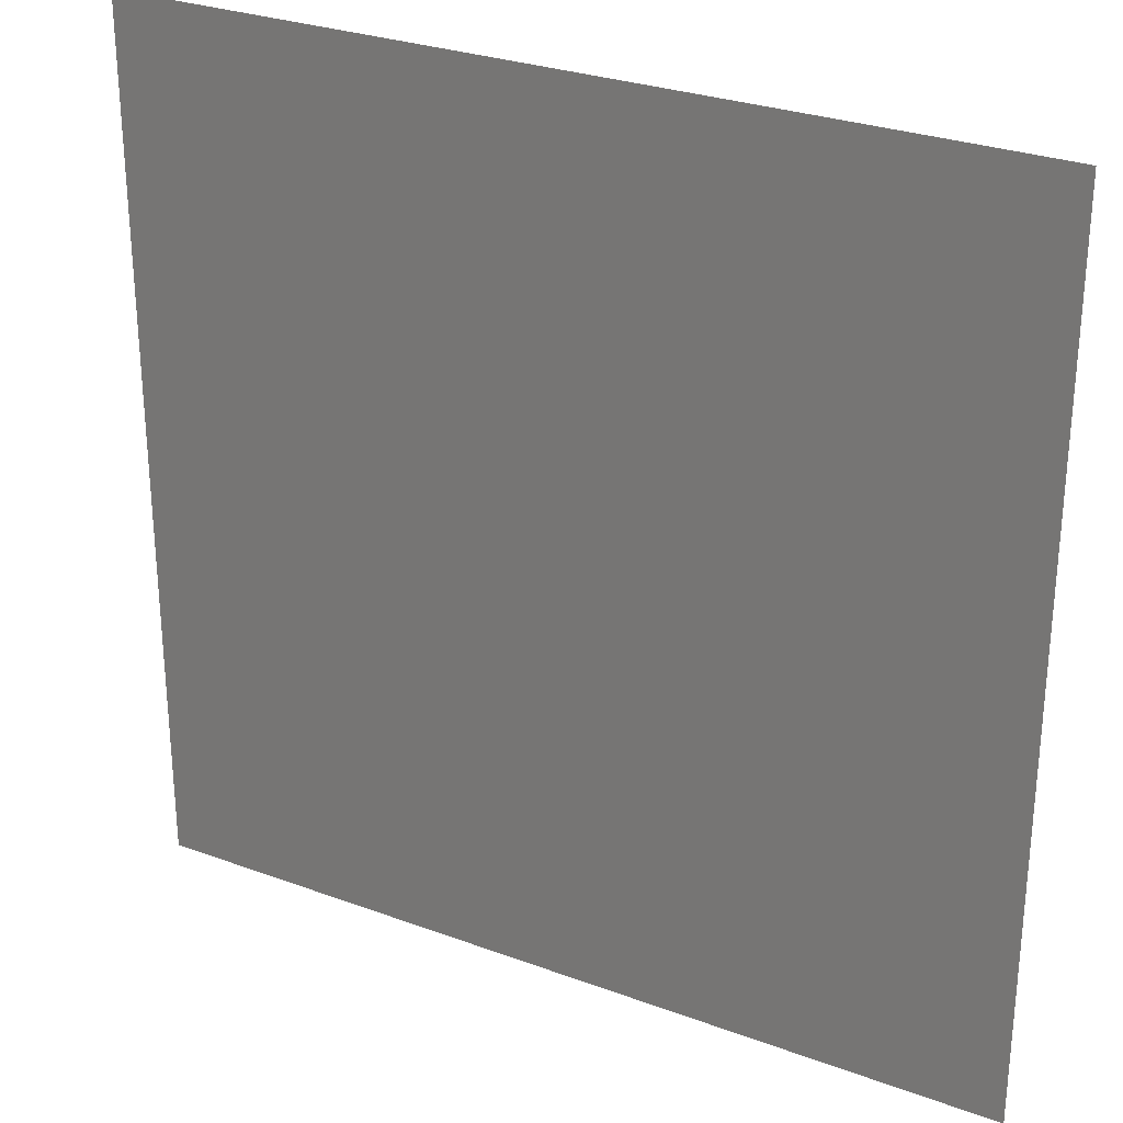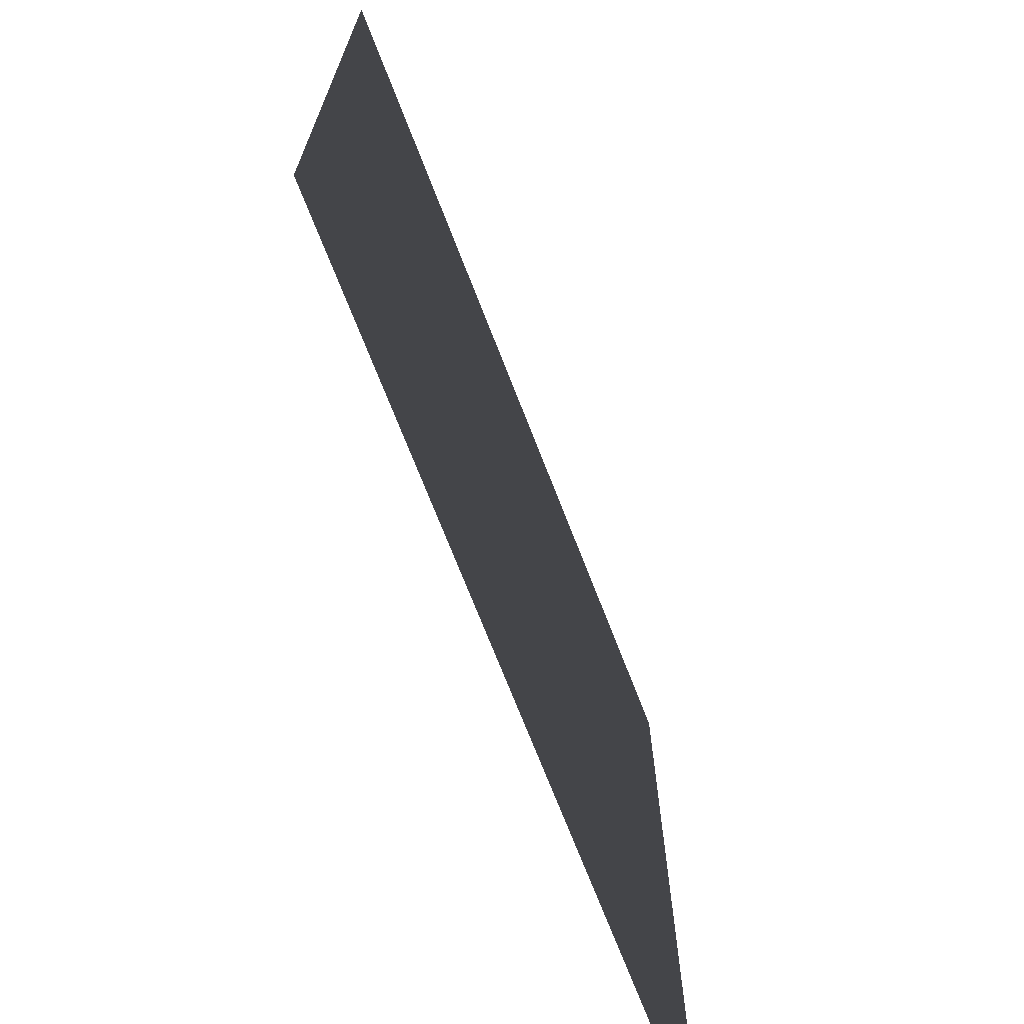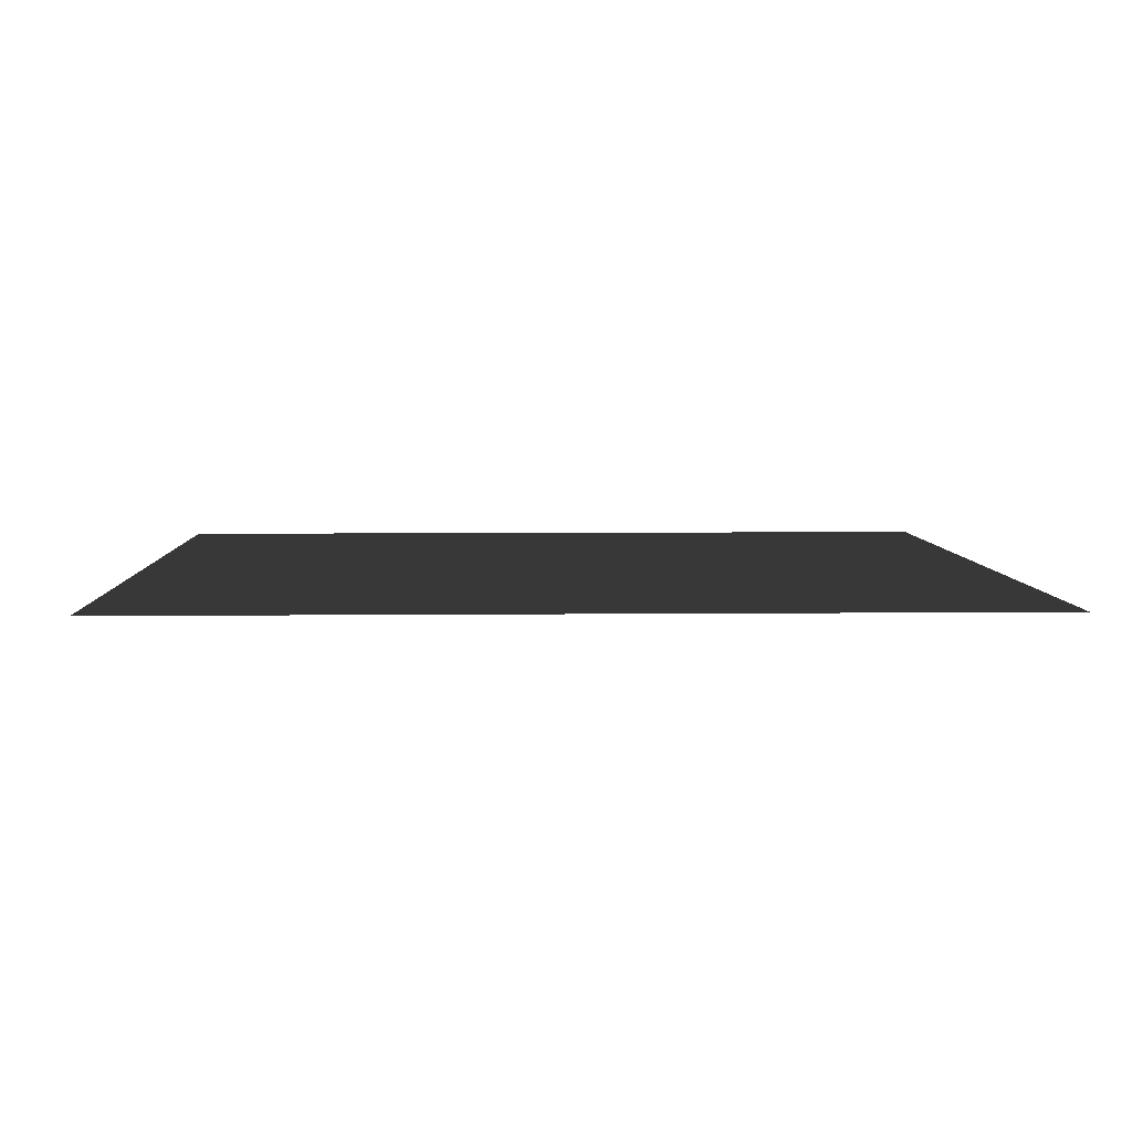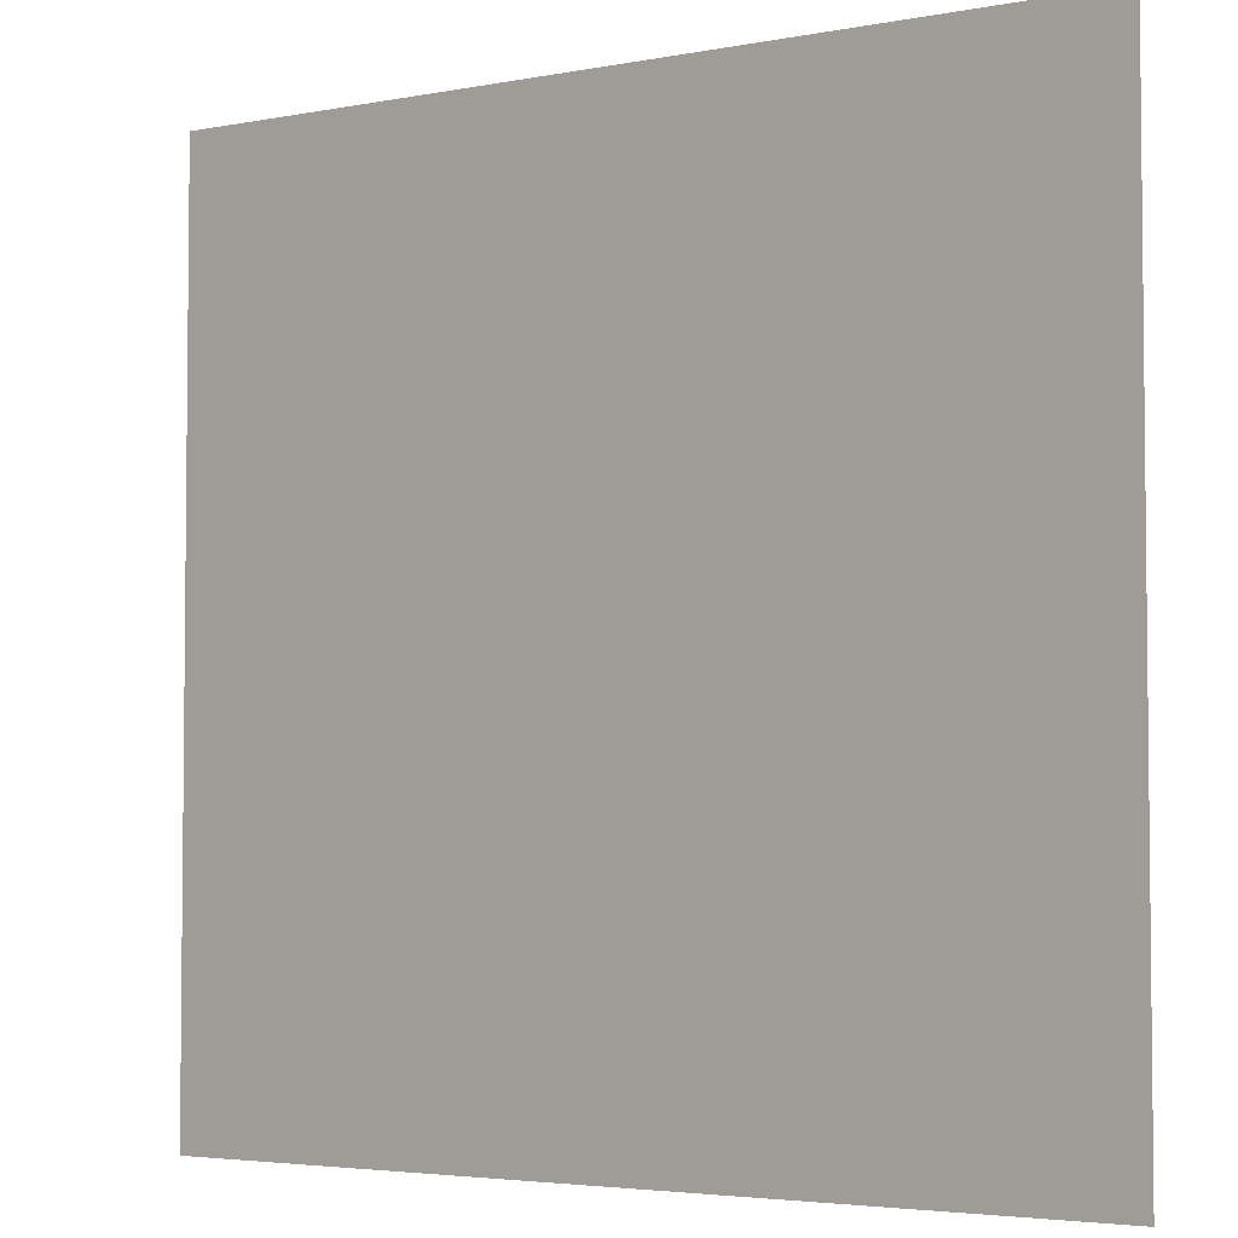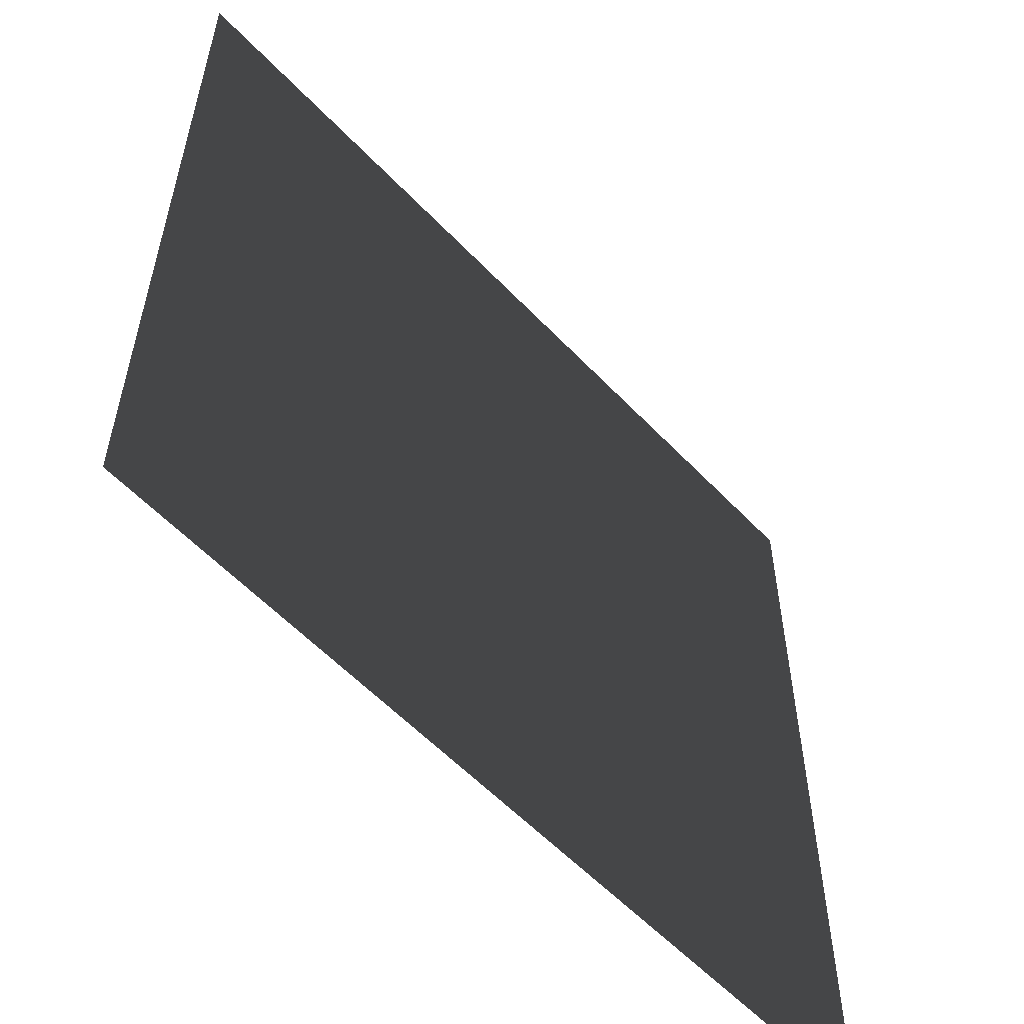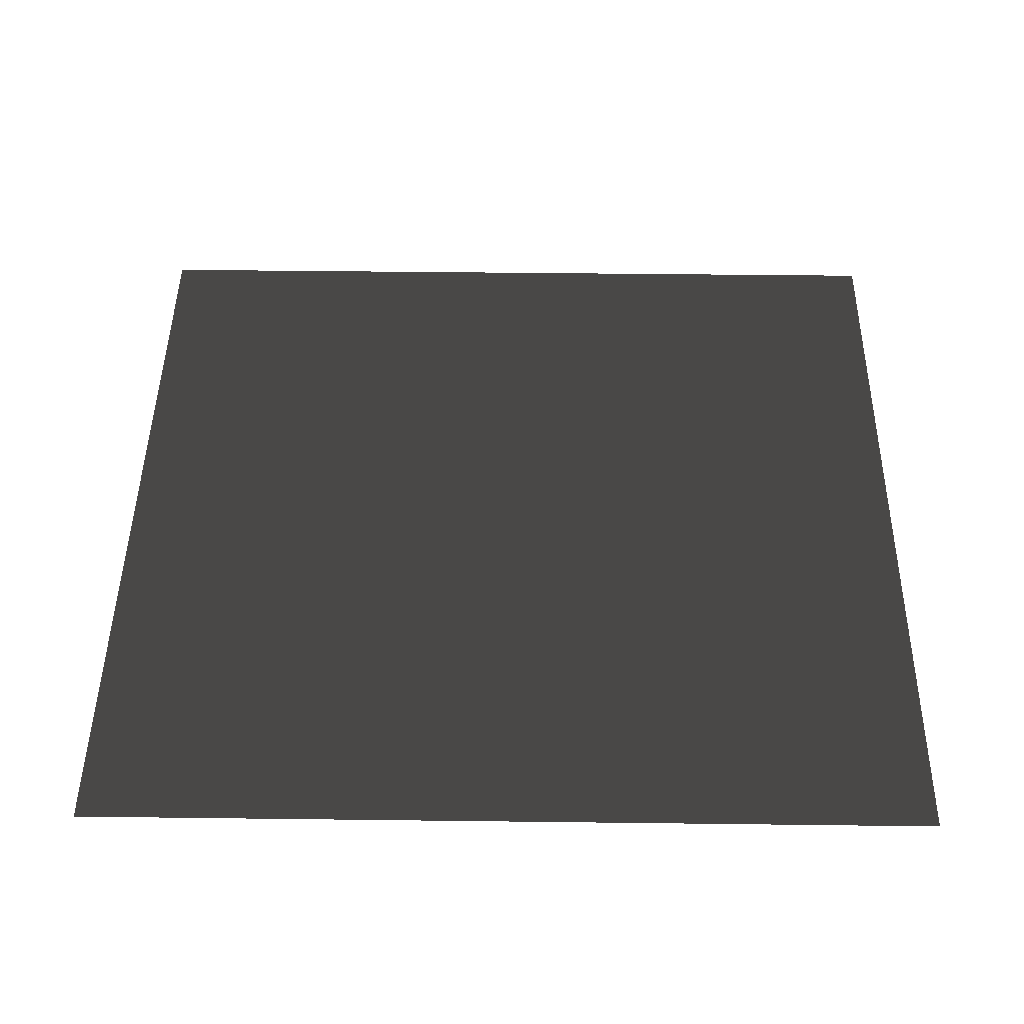
<metadata>
{"format":"obj","ext":"obj","renderer":"f3d","projection":"perspective","resolution":1024,"background":"white","views":[{"elev":28.5,"azim":-150.9,"up":"+Z"},{"elev":-71.1,"azim":-68.8,"up":"+Z"},{"elev":5.4,"azim":-2.0,"up":"+Y"},{"elev":-3.9,"azim":-147.8,"up":"+Z"},{"elev":-57.2,"azim":-47.2,"up":"+Z"},{"elev":45.6,"azim":-179.2,"up":"+Y"}]}
</metadata>
<code>
v -0.0001349 0.000111 157.5
v 157.5 -0.0001218 -1.049e-13
v 1.014e-05 0.000111 -3.755e-05
v 157.5 -0.0001218 157.5
g B2_BricksWall_6494_81
f 1 3 2
f 2 4 1

</code>
